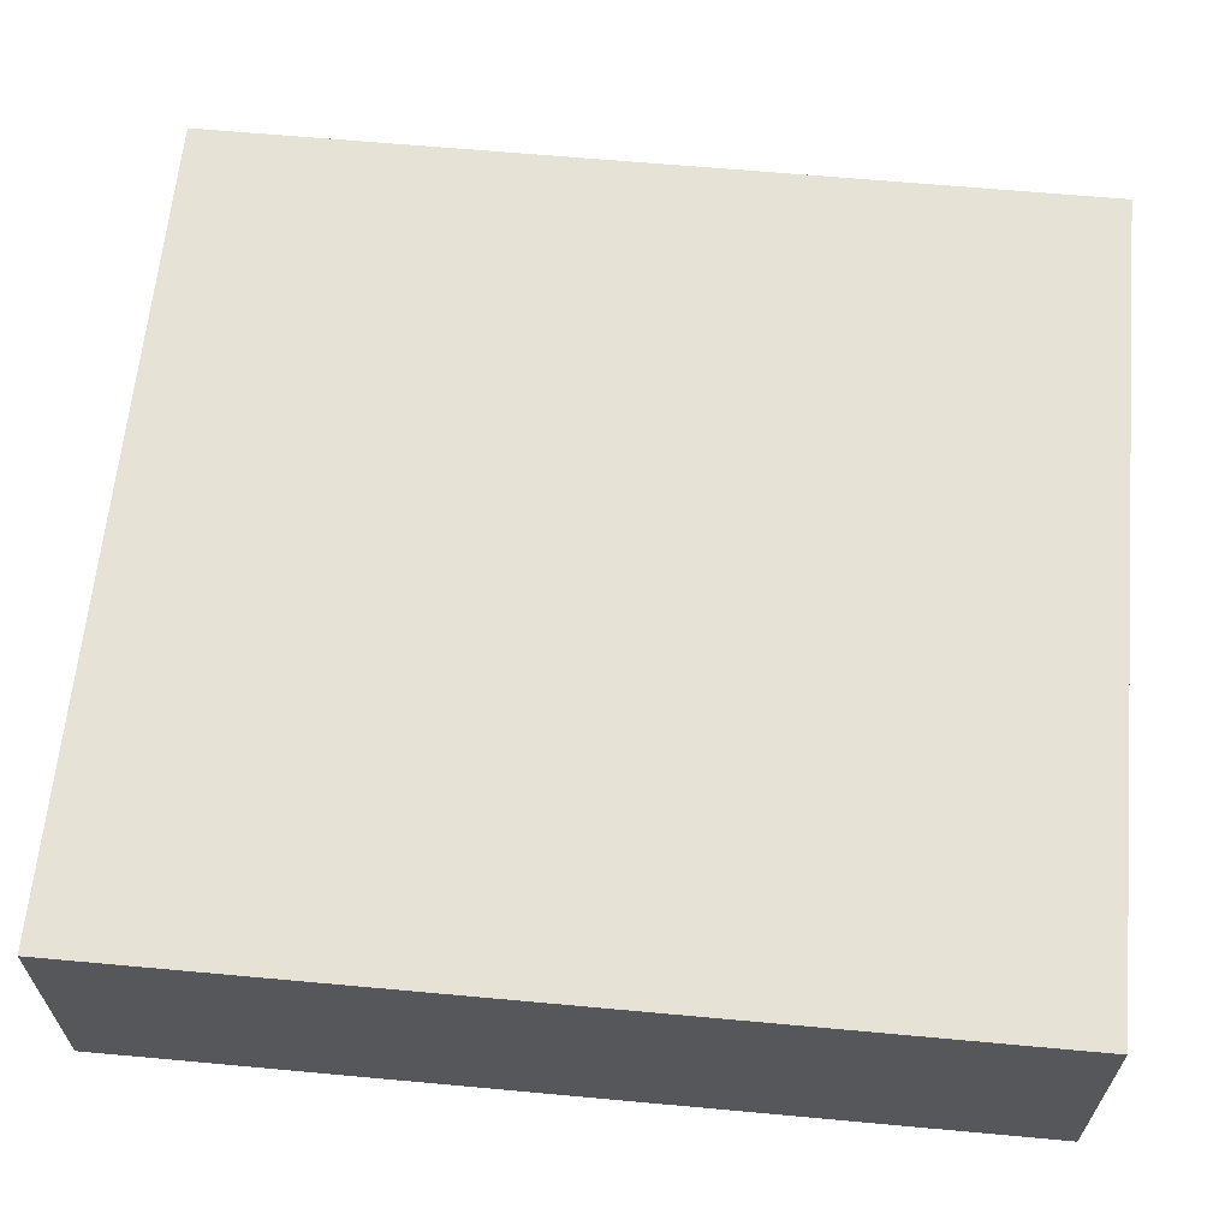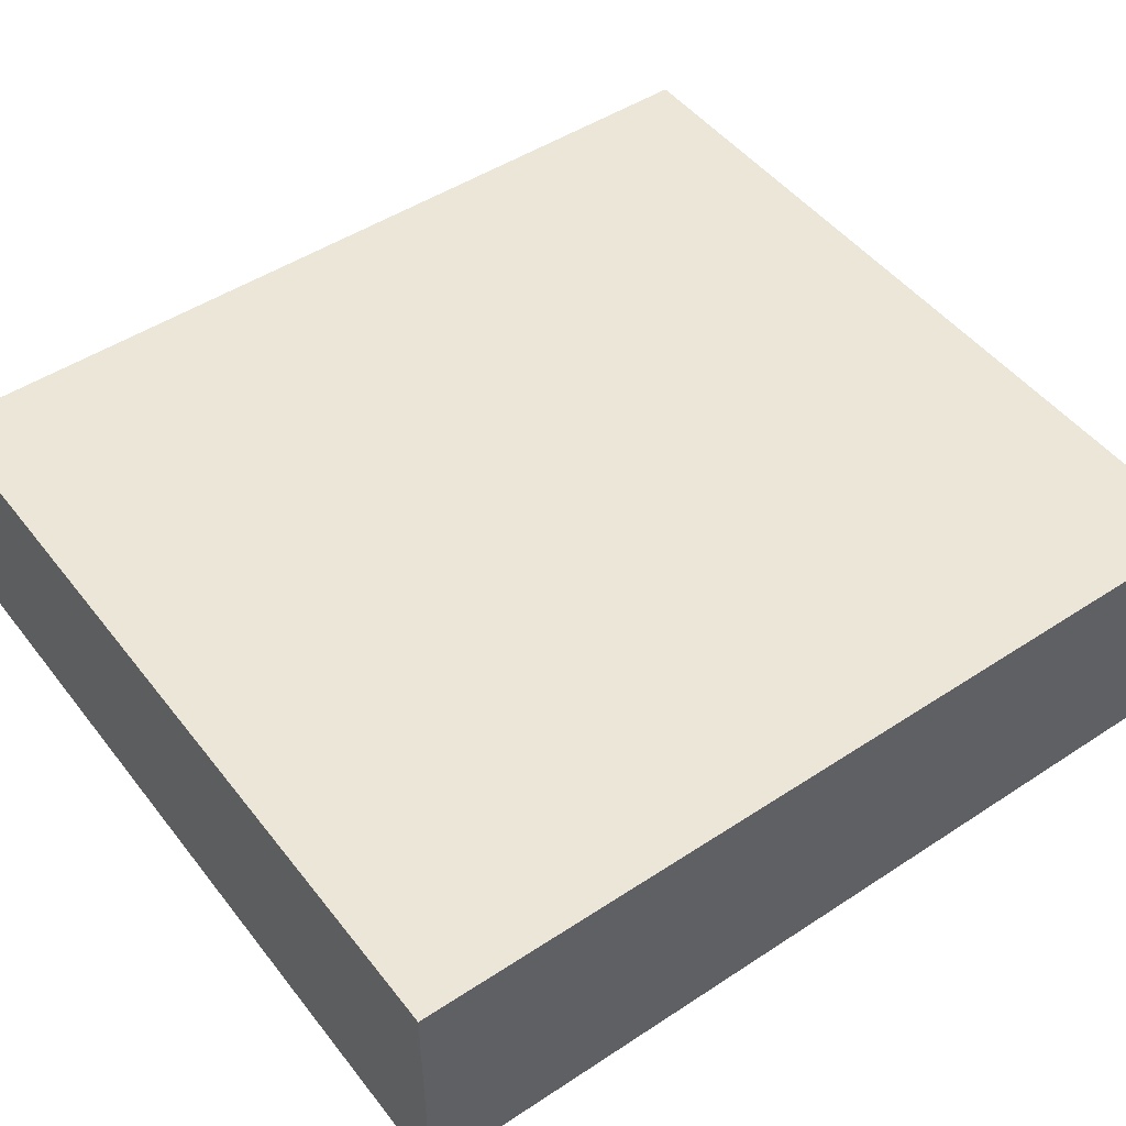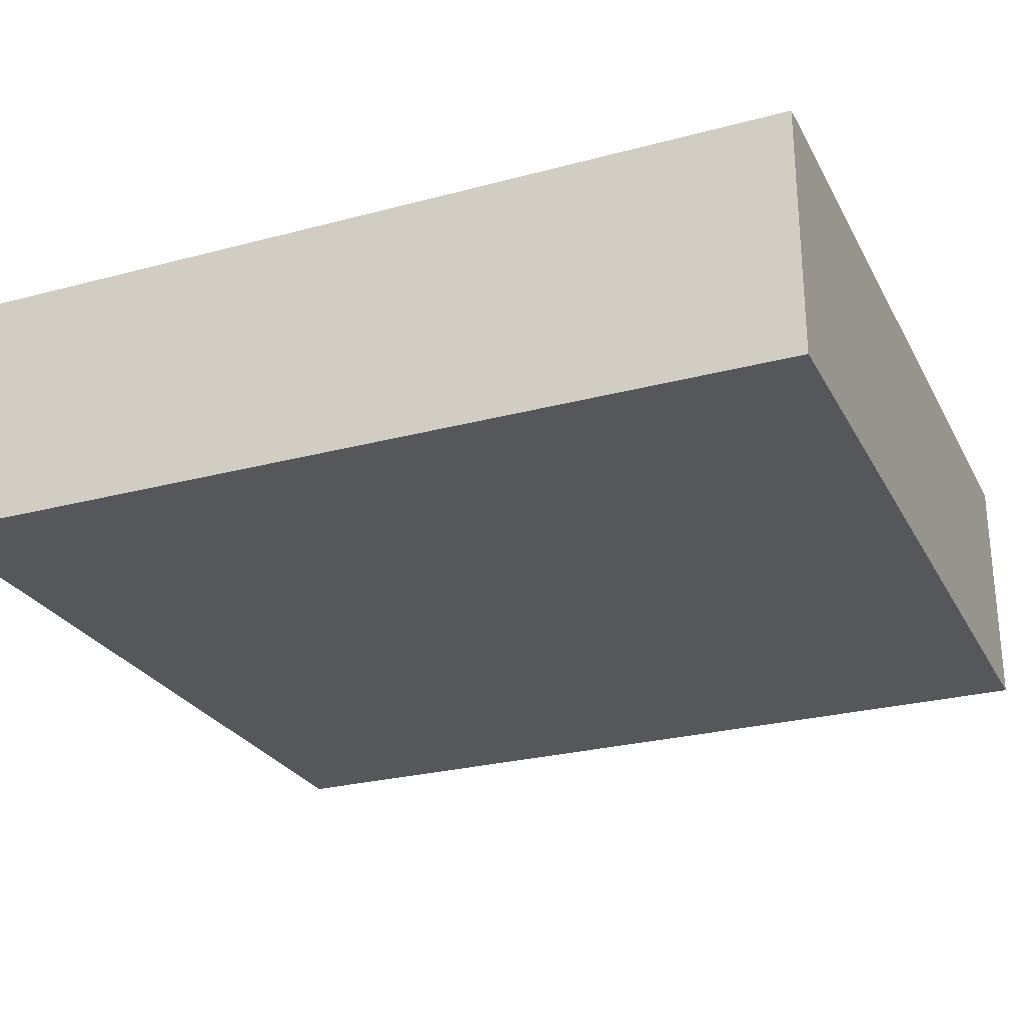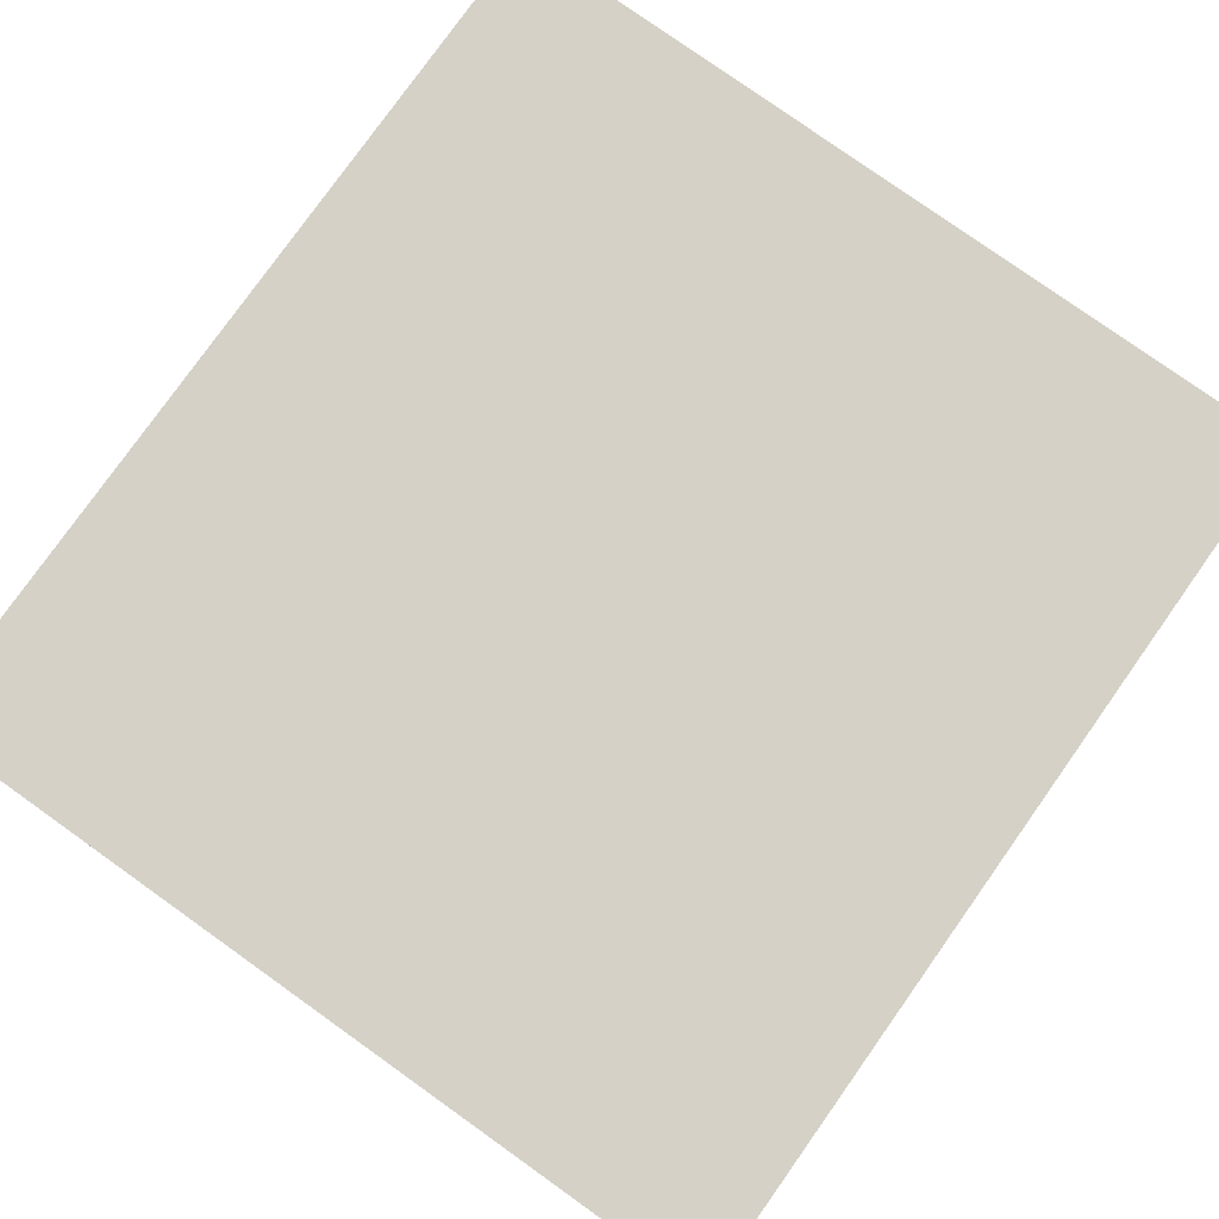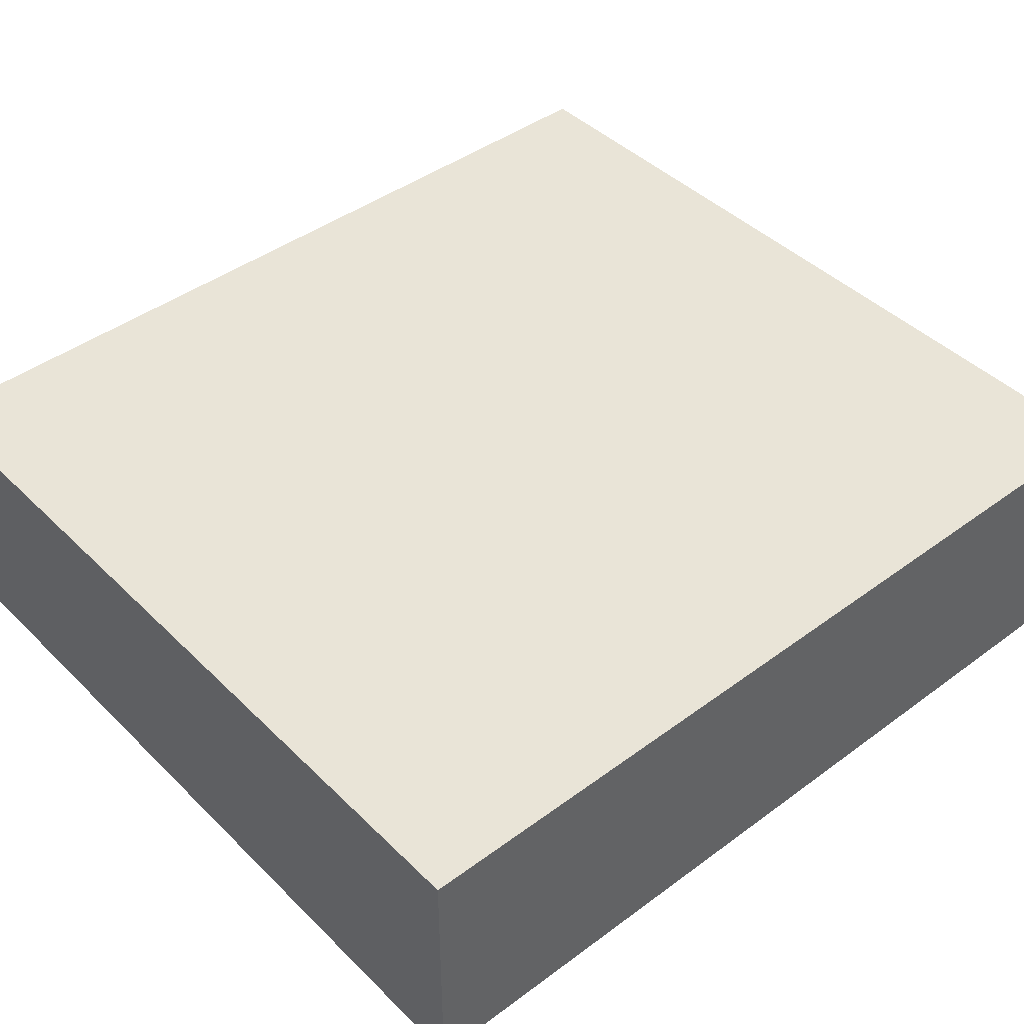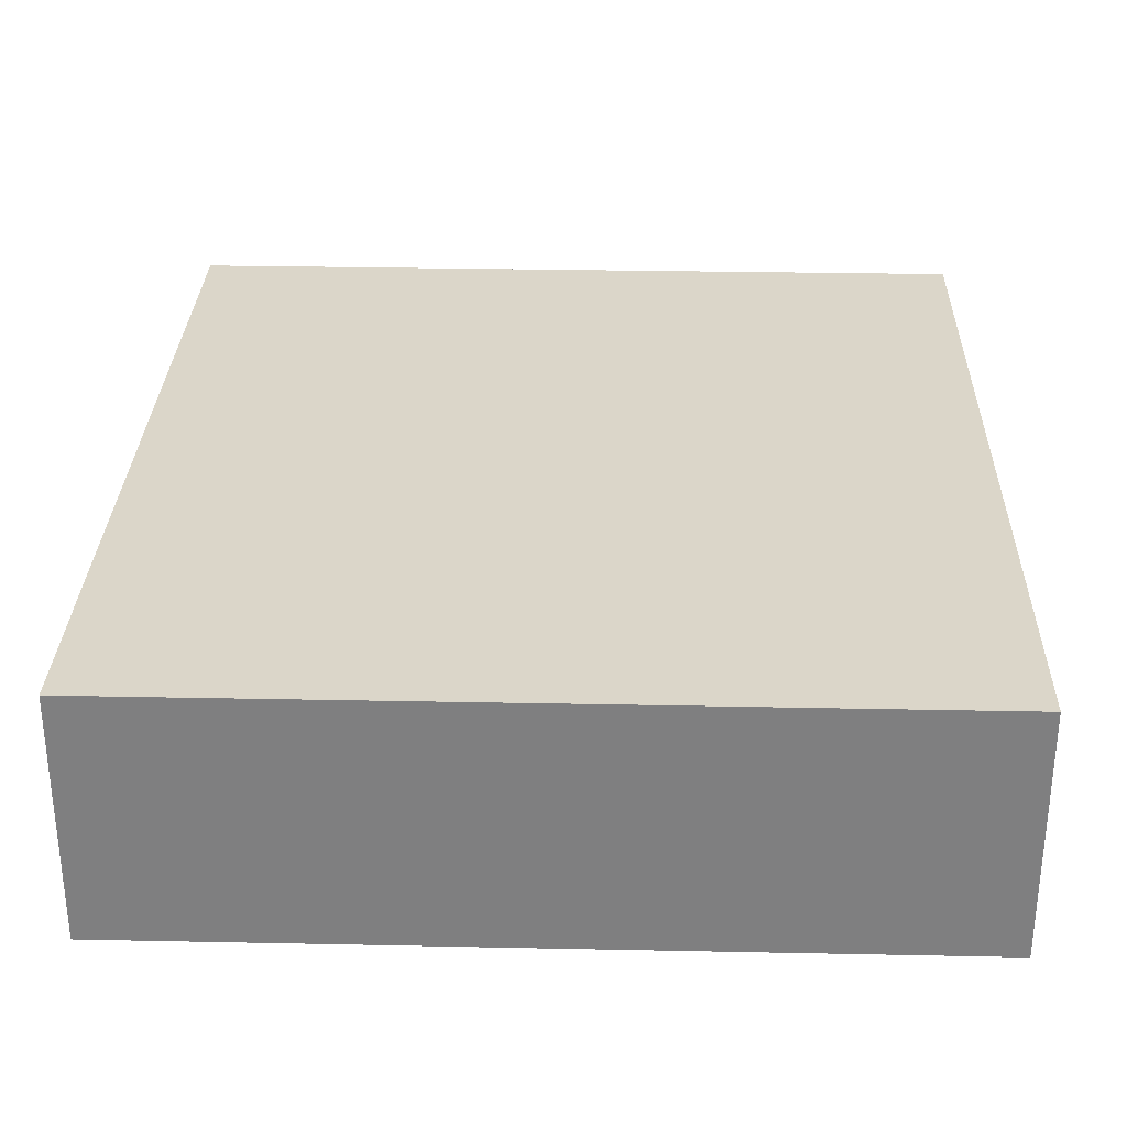
<metadata>
{"format":"obj","ext":"obj","renderer":"f3d","projection":"perspective","resolution":1024,"background":"white","views":[{"elev":63.2,"azim":-84.7,"up":"+Y"},{"elev":48.6,"azim":53.8,"up":"+Y"},{"elev":-26.4,"azim":112.8,"up":"+Y"},{"elev":79.3,"azim":35.4,"up":"+Y"},{"elev":43.4,"azim":-131.1,"up":"+Y"},{"elev":30.0,"azim":-178.3,"up":"+Y"}]}
</metadata>
<code>
g COL_FLR_Tier3Ramp03
v -13.2 -4.021 14.2
v -13.2 1.59e-06 14.2
v -1.581e-07 1.59e-06 14.2
v -1.581e-07 -4.021 14.2
v -13.2 1.59e-06 14.2
v -13.2 1.59e-06 -4.768e-07
v -1.581e-07 1.59e-06 -4.768e-07
v -1.581e-07 1.59e-06 14.2
v -13.2 1.59e-06 -4.768e-07
v -13.2 -4.021 -4.768e-07
v -1.581e-07 -4.021 -4.768e-07
v -1.581e-07 1.59e-06 -4.768e-07
v -13.2 -4.021 -4.768e-07
v -13.2 -4.021 14.2
v -1.581e-07 -4.021 14.2
v -1.581e-07 -4.021 -4.768e-07
v -1.581e-07 -4.021 14.2
v -1.581e-07 1.59e-06 14.2
v -1.581e-07 1.59e-06 -4.768e-07
v -1.581e-07 -4.021 -4.768e-07
v -13.2 -4.021 -4.768e-07
v -13.2 1.59e-06 -4.768e-07
v -13.2 1.59e-06 14.2
v -13.2 -4.021 14.2
g COL_FLR_Tier3Ramp03_0
f 3 2 1
f 4 3 1
f 7 6 5
f 8 7 5
f 11 10 9
f 12 11 9
f 15 14 13
f 16 15 13
f 19 18 17
f 20 19 17
f 23 22 21
f 24 23 21

</code>
